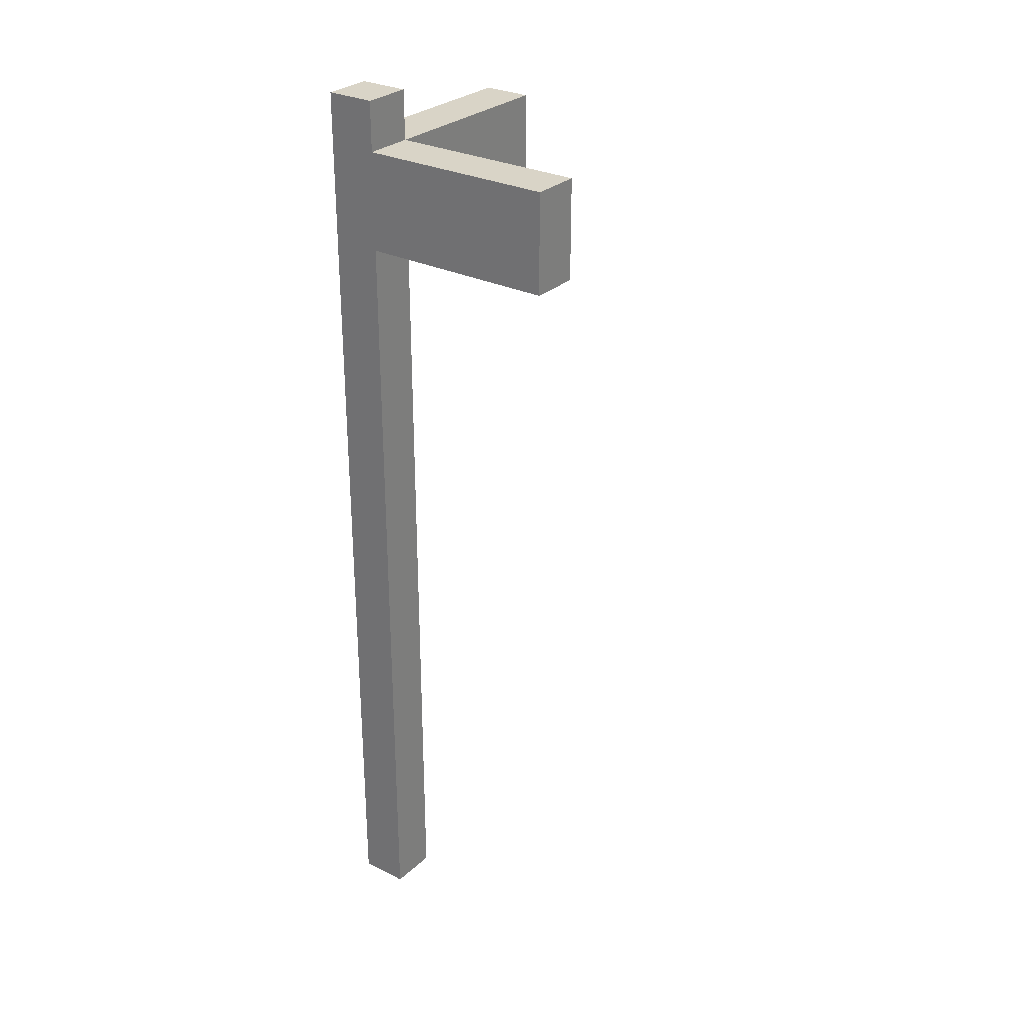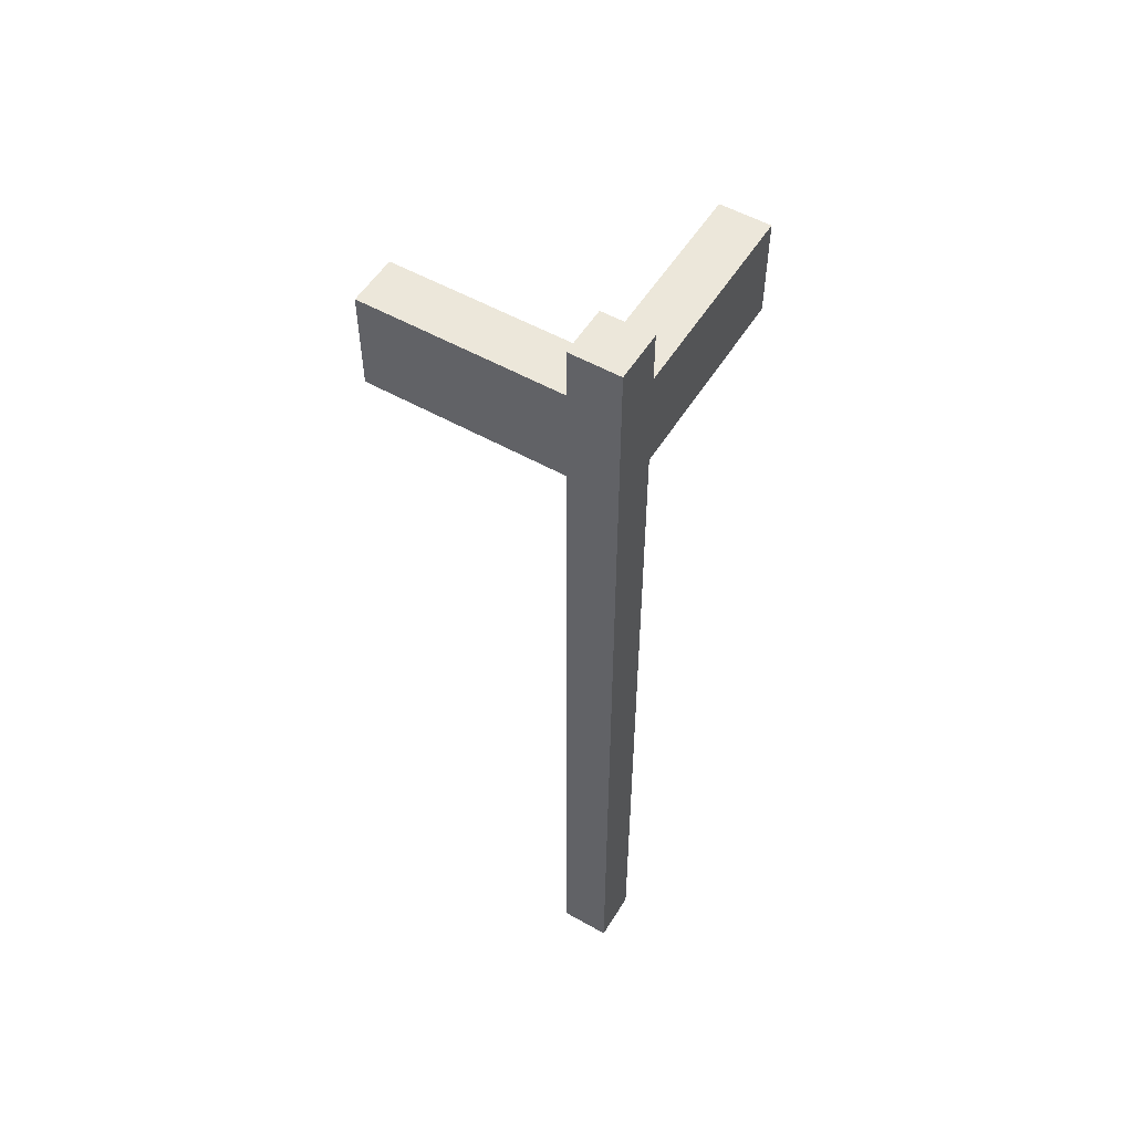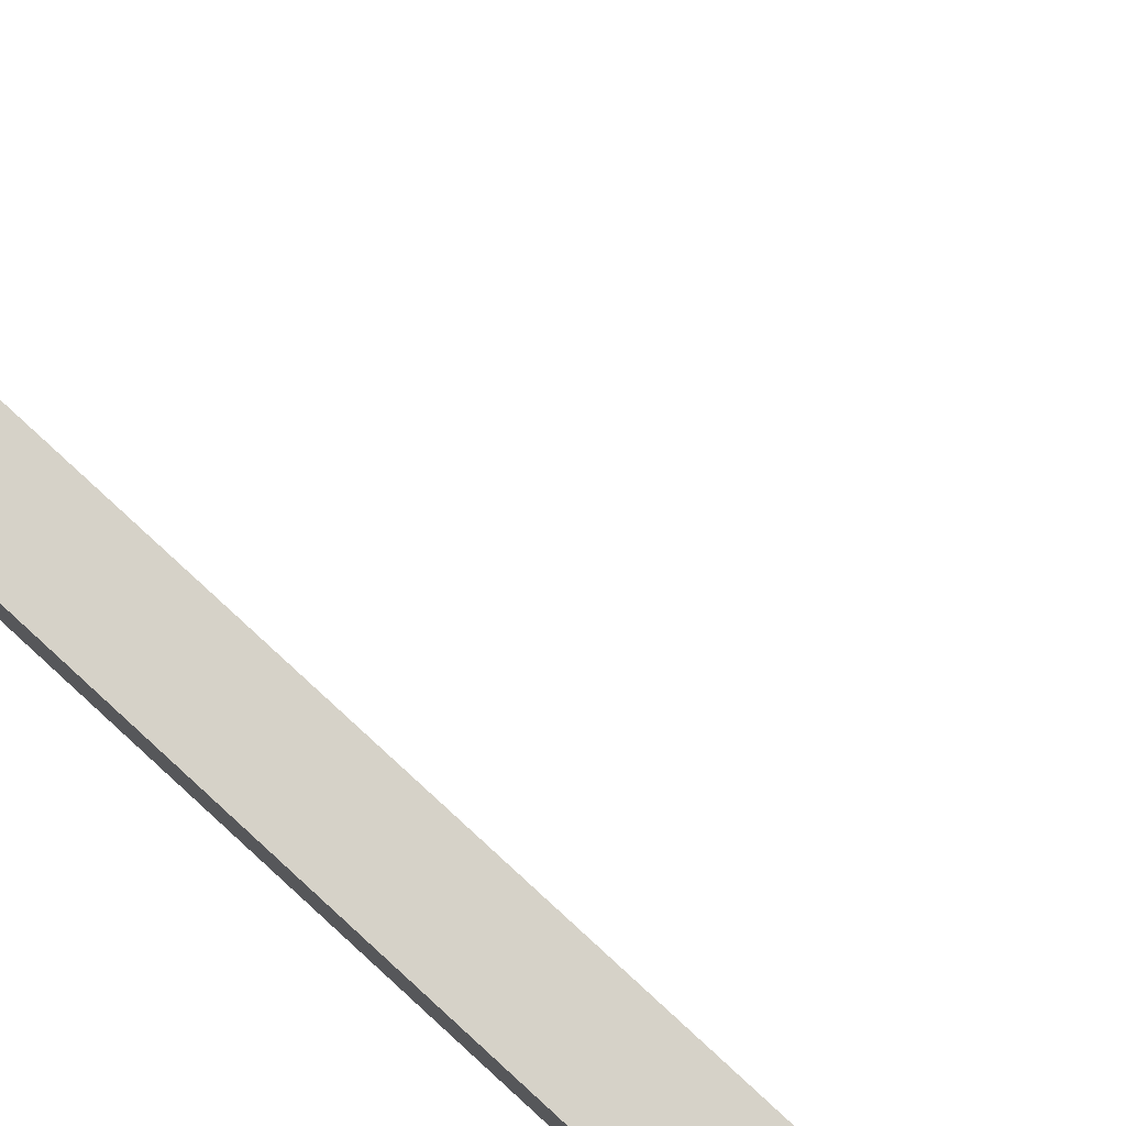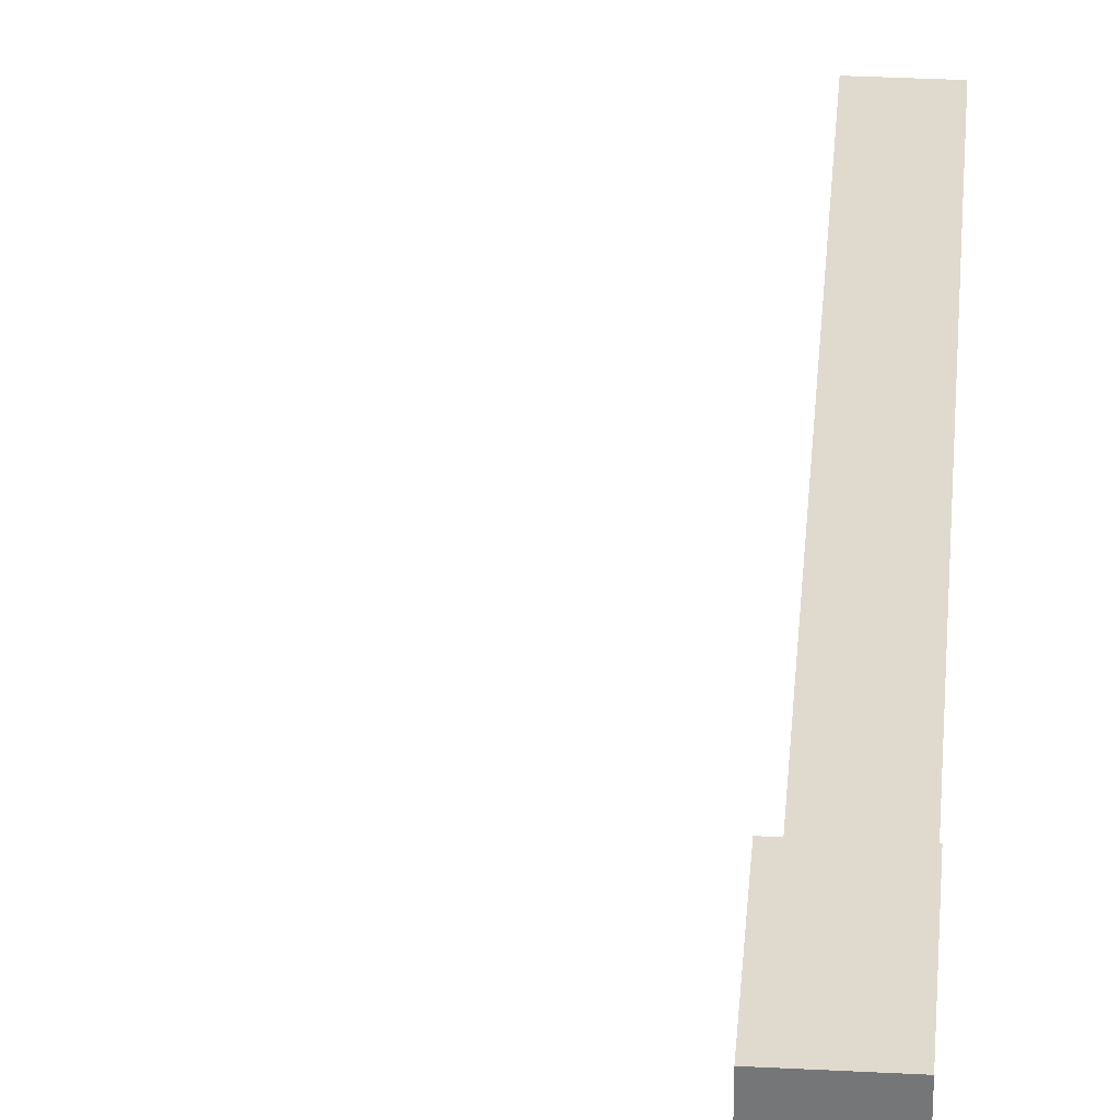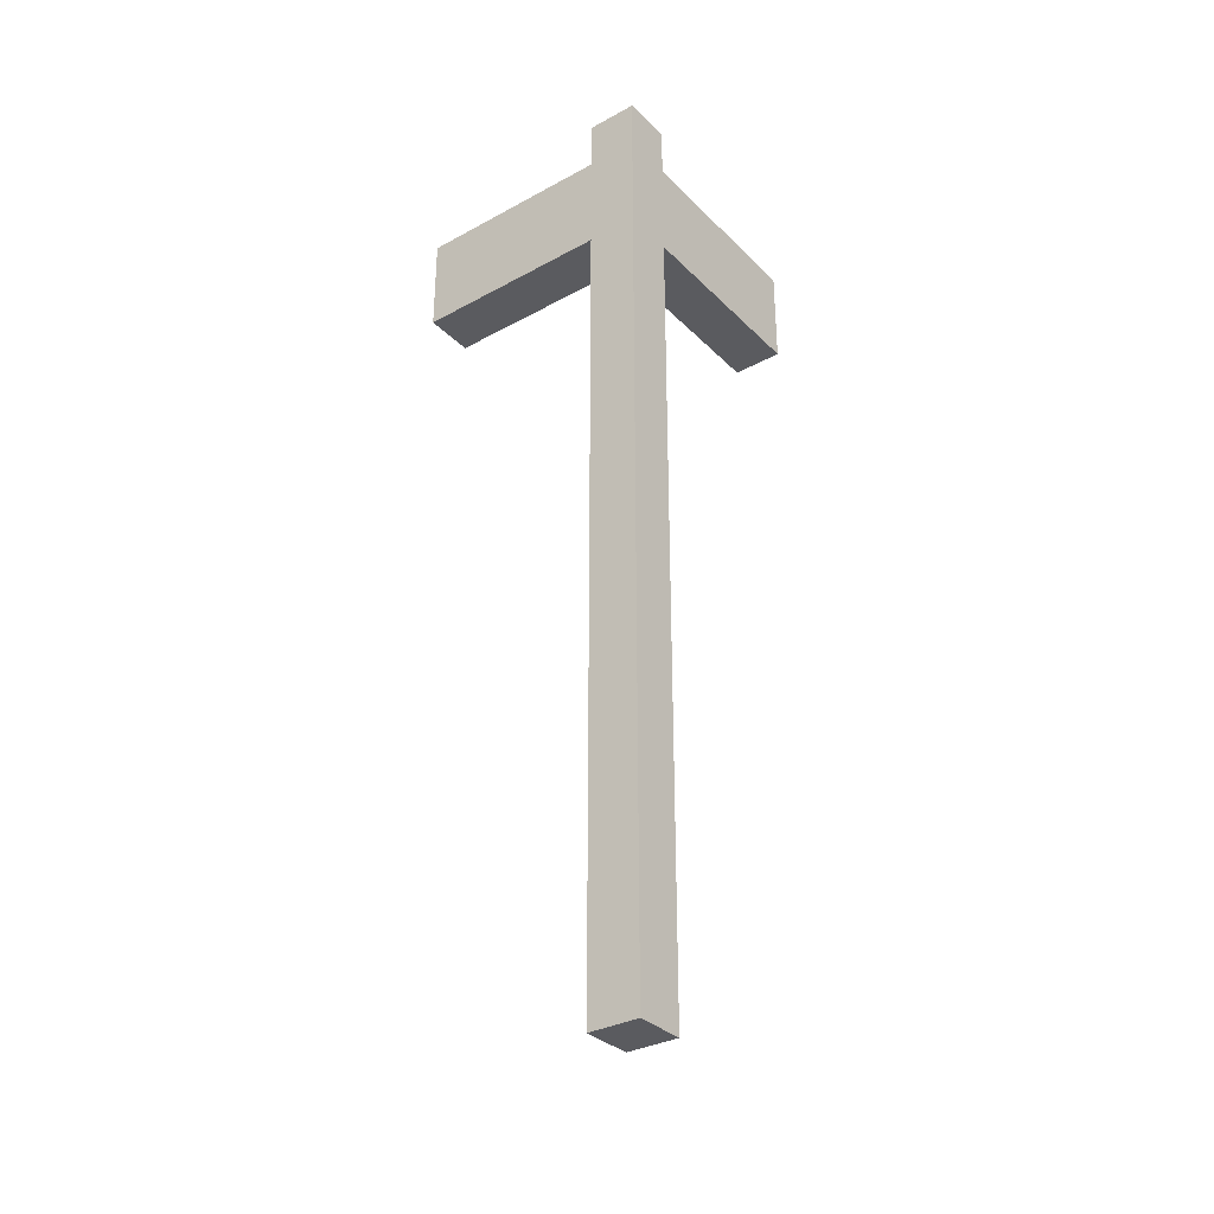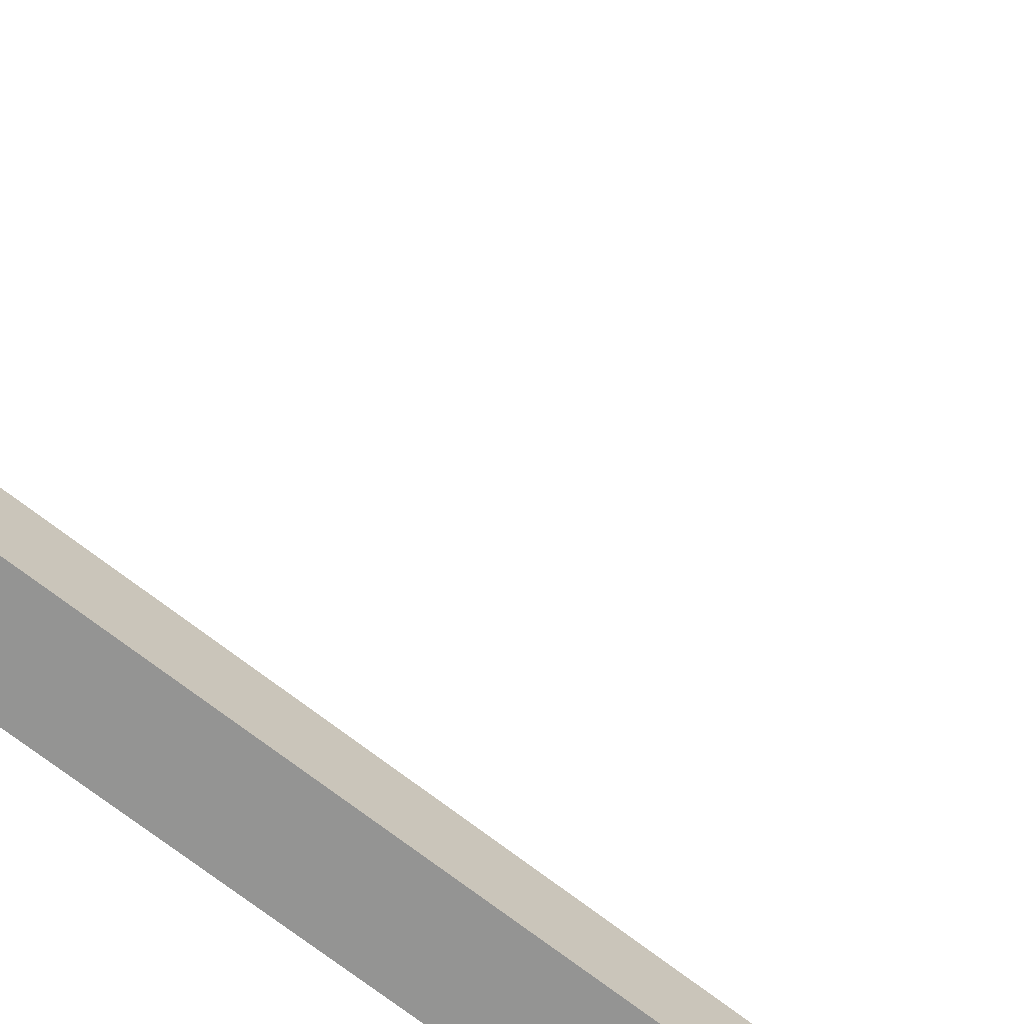
<metadata>
{"format":"obj","ext":"obj","renderer":"f3d","projection":"perspective","resolution":1024,"background":"white","views":[{"elev":28.7,"azim":-53.2,"up":"+Y"},{"elev":53.8,"azim":-148.9,"up":"+Y"},{"elev":78.3,"azim":-47.3,"up":"+Z"},{"elev":32.7,"azim":-175.8,"up":"+Z"},{"elev":-32.9,"azim":-143.0,"up":"+Y"},{"elev":-67.0,"azim":51.5,"up":"+Z"}]}
</metadata>
<code>
o
v -0.2 0 -0.2
v -0.2 0 -0.3
v -0.2 1.6 0.2
v -0.2 1.6 -0.1
v -0.2 1.6 -0.2
v -0.2 1.8 0.2
v -0.2 1.8 -0.1
v -0.2 1.8 -0.2
v -0.2 1.9 -0.2
v -0.2 1.9 -0.3
v -0.1 0 -0.2
v -0.1 0 -0.3
v -0.1 1.6 0.2
v -0.1 1.6 -0.1
v -0.1 1.6 -0.2
v -0.1 1.6 -0.3
v -0.1 1.8 0.2
v -0.1 1.8 -0.1
v -0.1 1.8 -0.2
v -0.1 1.8 -0.3
v -0.1 1.9 -0.2
v -0.1 1.9 -0.3
v 0.3 1.6 -0.2
v 0.3 1.6 -0.3
v 0.3 1.8 -0.2
v 0.3 1.8 -0.3
v -0.2 1.6 0.2
v -0.2 1.8 0.2
v -0.1 1.6 0.2
v -0.1 1.8 0.2
v -0.2 0 -0.2
v -0.2 1.6 -0.2
v -0.2 1.8 -0.2
v -0.2 1.9 -0.2
v -0.1 0 -0.2
v -0.1 1.6 -0.2
v -0.1 1.8 -0.2
v -0.1 1.9 -0.2
v 0 1.6 -0.2
v 0 1.8 -0.2
v 0.3 1.6 -0.2
v 0.3 1.8 -0.2
v -0.2 0 -0.3
v -0.2 1.9 -0.3
v -0.1 0 -0.3
v -0.1 1.6 -0.3
v -0.1 1.8 -0.3
v -0.1 1.9 -0.3
v 0 1.6 -0.3
v 0 1.8 -0.3
v 0.3 1.6 -0.3
v 0.3 1.8 -0.3
v -0.2 0 -0.2
v -0.1 0 -0.2
v -0.2 0 -0.3
v -0.1 0 -0.3
v -0.2 1.6 0.2
v -0.1 1.6 0.2
v -0.2 1.6 -0.1
v -0.1 1.6 -0.1
v -0.2 1.6 -0.2
v -0.1 1.6 -0.2
v 0 1.6 -0.2
v 0.3 1.6 -0.2
v -0.1 1.6 -0.3
v 0 1.6 -0.3
v 0.3 1.6 -0.3
v -0.2 1.8 0.2
v -0.1 1.8 0.2
v -0.2 1.8 -0.1
v -0.1 1.8 -0.1
v -0.2 1.8 -0.2
v -0.1 1.8 -0.2
v 0 1.8 -0.2
v 0.3 1.8 -0.2
v -0.1 1.8 -0.3
v 0 1.8 -0.3
v 0.3 1.8 -0.3
v -0.2 1.9 -0.2
v -0.1 1.9 -0.2
v -0.2 1.9 -0.3
v -0.1 1.9 -0.3
f 5 2 1
f 6 4 3
f 7 5 4
f 7 4 6
f 8 2 5
f 8 5 7
f 9 2 8
f 10 2 9
f 11 12 15
f 15 12 16
f 13 14 17
f 14 15 18
f 17 14 18
f 18 15 19
f 19 20 21
f 21 20 22
f 23 24 25
f 25 24 26
f 29 28 27
f 30 28 29
f 35 32 31
f 36 32 35
f 37 34 33
f 38 34 37
f 39 37 36
f 40 37 39
f 41 40 39
f 42 40 41
f 43 44 45
f 45 44 46
f 46 44 47
f 47 44 48
f 46 47 49
f 49 47 50
f 49 50 51
f 51 50 52
f 55 54 53
f 56 54 55
f 59 58 57
f 60 58 59
f 61 60 59
f 62 60 61
f 65 63 62
f 66 64 63
f 66 63 65
f 67 64 66
f 68 69 70
f 70 69 71
f 70 71 72
f 72 71 73
f 73 74 76
f 74 75 77
f 76 74 77
f 77 75 78
f 79 80 81
f 81 80 82

</code>
